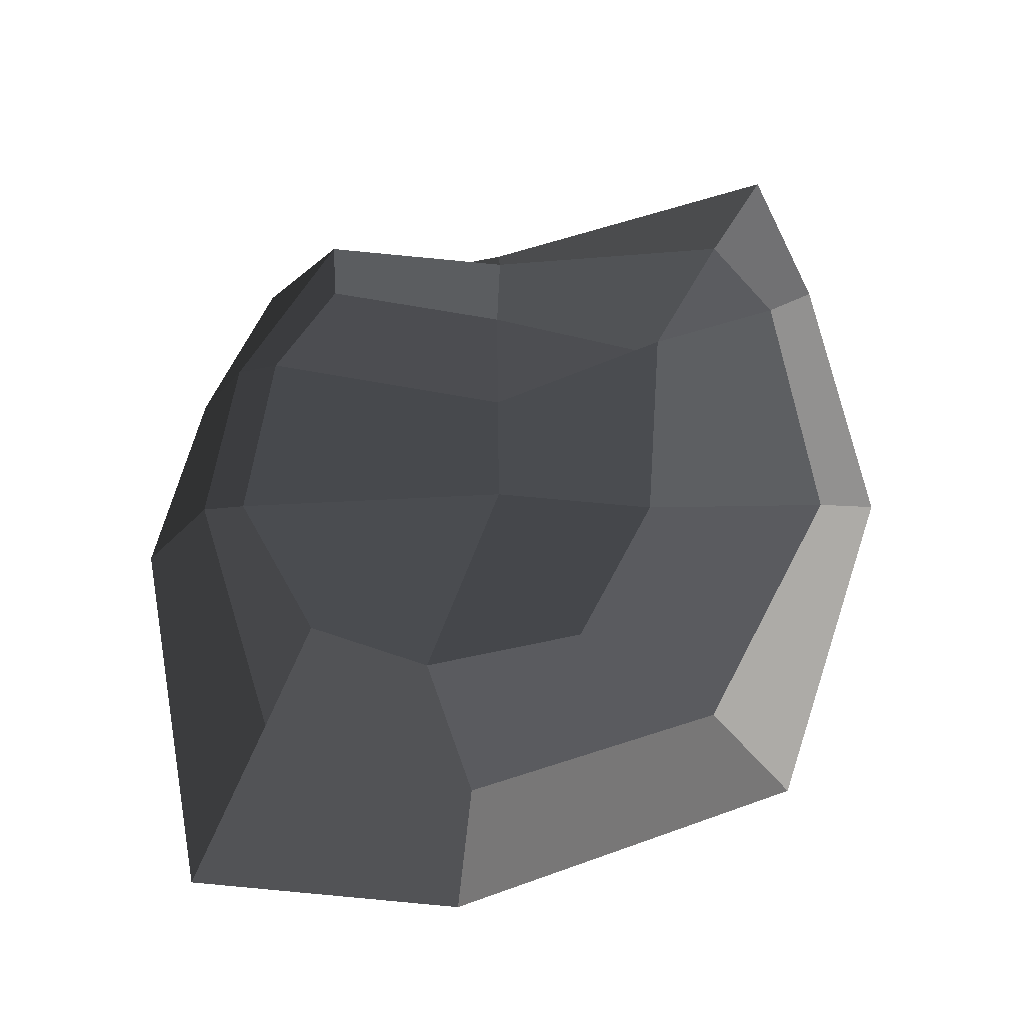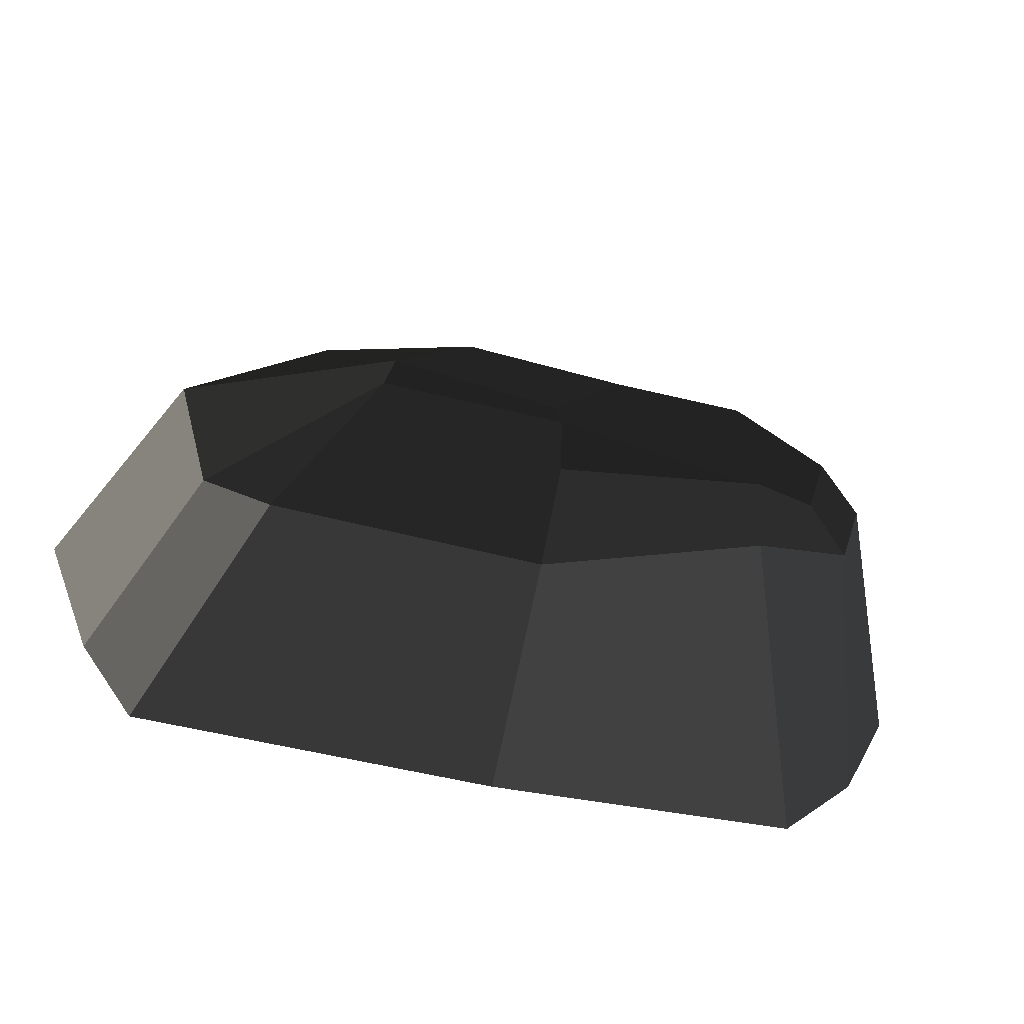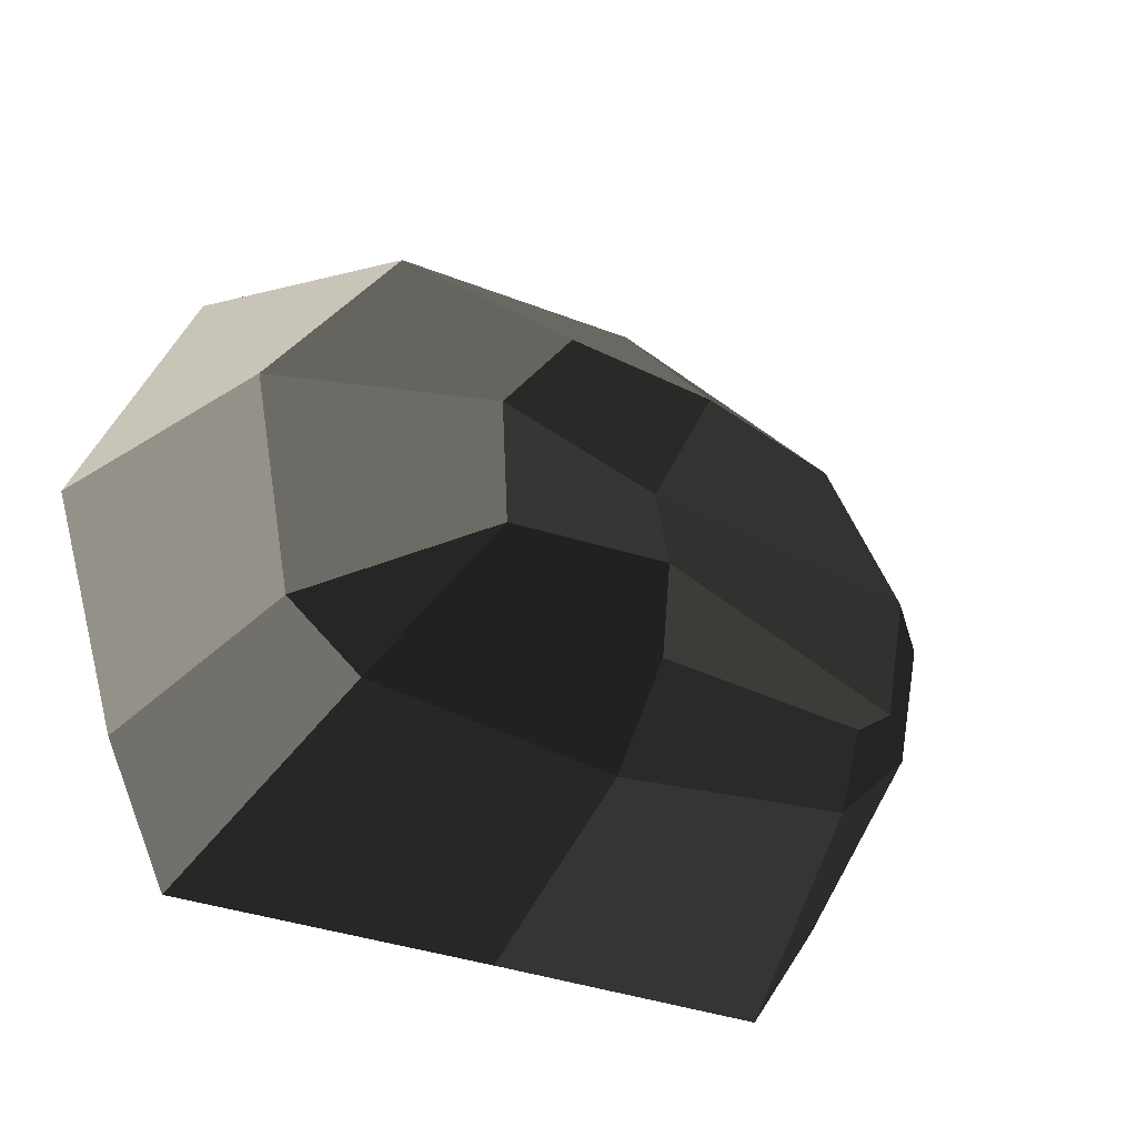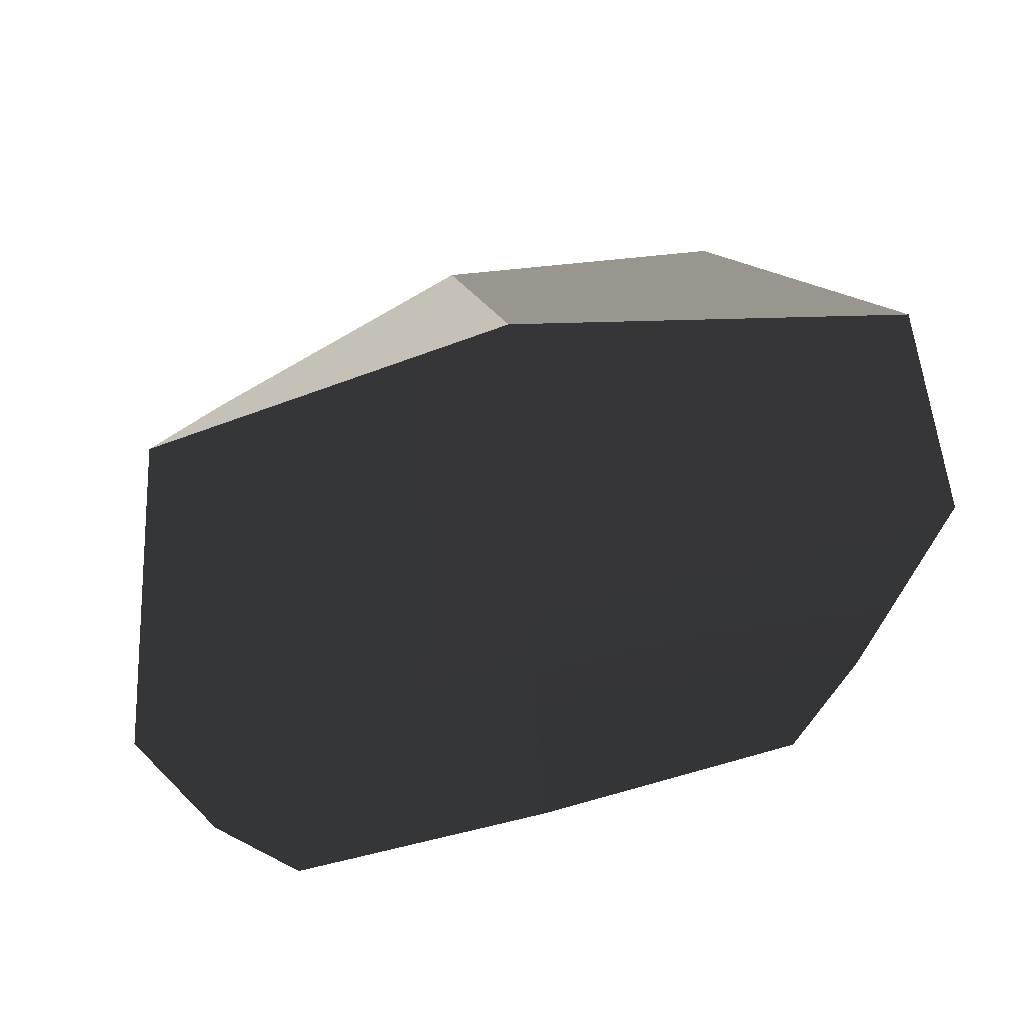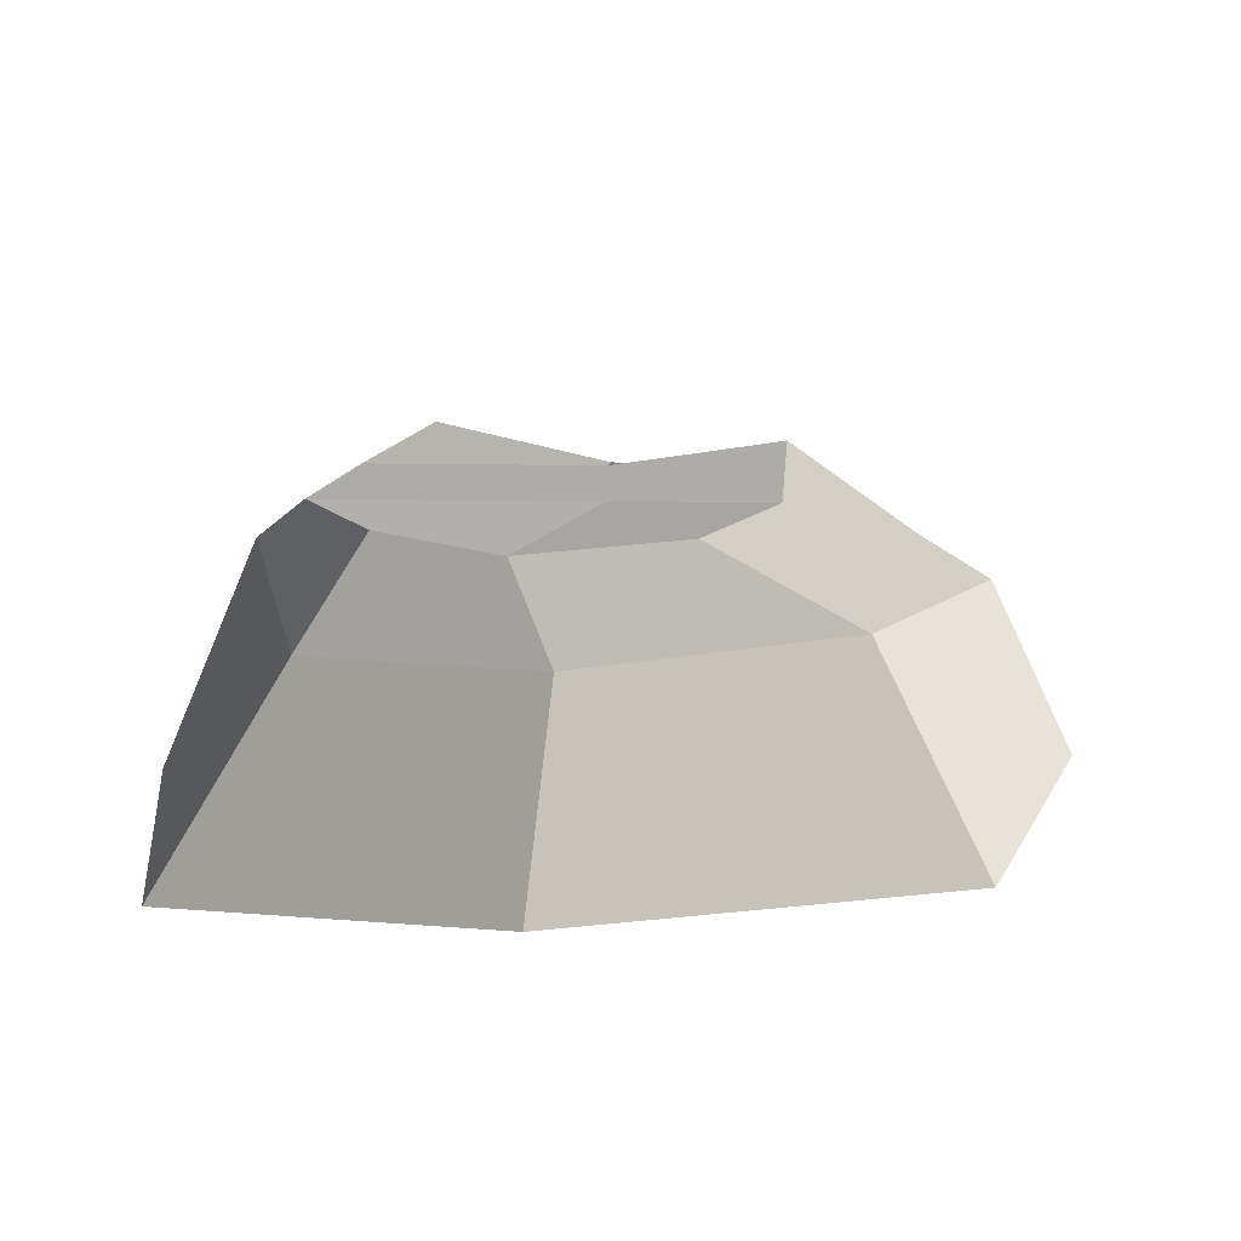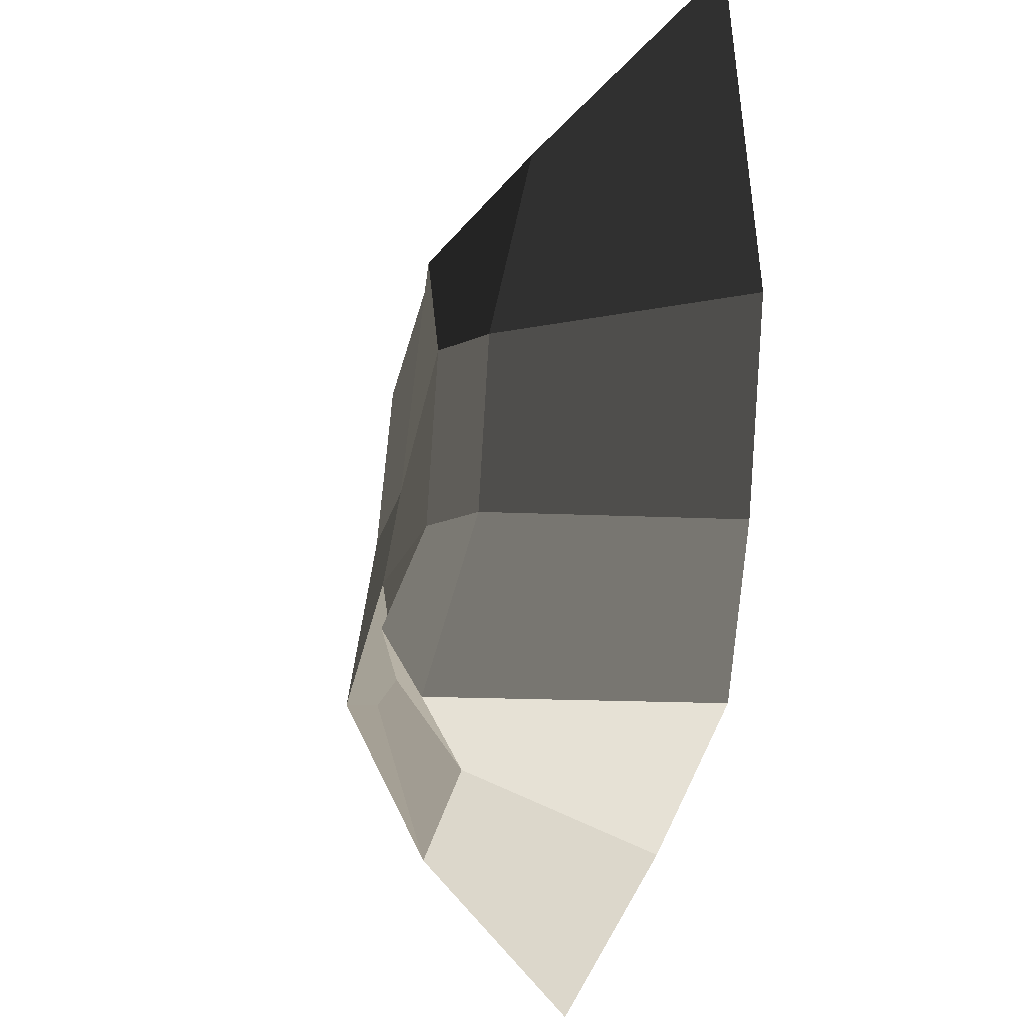
<metadata>
{"format":"obj","ext":"obj","renderer":"f3d","projection":"perspective","resolution":1024,"background":"white","views":[{"elev":77.6,"azim":180.0,"up":"+Z"},{"elev":-71.1,"azim":-14.5,"up":"+Y"},{"elev":-45.4,"azim":-34.4,"up":"+Y"},{"elev":50.8,"azim":157.6,"up":"+Y"},{"elev":14.1,"azim":-178.1,"up":"+Z"},{"elev":-24.2,"azim":79.9,"up":"+Y"}]}
</metadata>
<code>
v -14.44 3.009 5.763
v -10.11 11.19 6.009
v -5.039 8.476 8.222
v -7.663 3.693 8.365
v -0.9804 14 5.545
v 6.881 11.51 5.297
v 4.926 8.253 8.367
v 0.6499 9.585 7.896
v 8.008 -1.902 7.175
v 4.353 -6.515 8.287
v 4.168 -4.316 9.539
v 6.457 -1.791 8.518
v -2.023 -6.649 6.048
v -10.5 -7.302 6.085
v -8.673 -2.188 8.084
v -1.93 -3.685 8.264
v -1.516 -2.39 -0.4948
v -1.912 -9.221 -0.4212
v 7.682 -7.355 -0.3682
v 10.39 -2.595 -0.4869
v -1.121 4.442 -0.5683
v 12.48 3.874 -0.6057
v -0.331 18.1 -0.7155
v -13.72 13.43 -0.9638
v -17.48 1.7 -0.529
v 10.36 17.13 -0.4672
v -1.516 -2.39 -0.4948
v -15.06 -7.365 0.181
v -1.912 -9.221 -0.4212
v -12.96 -12.17 0.4744
v -1.968 -0.2634 8.788
v -1.93 -3.685 8.264
v -8.673 -2.188 8.084
v -7.984 -2.494 9.267
v -1.912 -9.221 -0.4212
v -12.96 -12.17 0.4744
v -10.5 -7.302 6.085
v -2.023 -6.649 6.048
v 10.39 -2.595 -0.4869
v 7.682 -7.355 -0.3682
v 4.353 -6.515 8.287
v 8.008 -1.902 7.175
v -0.331 18.1 -0.7155
v 10.36 17.13 -0.4672
v 6.881 11.51 5.297
v -0.9804 14 5.545
v -17.48 1.7 -0.529
v -13.72 13.43 -0.9638
v -10.11 11.19 6.009
v -14.44 3.009 5.763
v -13.72 13.43 -0.9638
v -0.331 18.1 -0.7155
v -0.9804 14 5.545
v -10.11 11.19 6.009
v 7.682 -7.355 -0.3682
v -1.912 -9.221 -0.4212
v -2.023 -6.649 6.048
v 4.353 -6.515 8.287
v 6.457 -1.791 8.518
v 4.168 -4.316 9.539
v -1.93 -3.685 8.264
v -1.968 -0.2634 8.788
v 4.353 -6.515 8.287
v -2.023 -6.649 6.048
v -1.93 -3.685 8.264
v 4.168 -4.316 9.539
v -10.11 11.19 6.009
v -0.9804 14 5.545
v 0.6499 9.585 7.896
v -5.039 8.476 8.222
v 4.926 8.253 8.367
v 7.565 3.648 8.391
v -2.006 3.159 8.249
v 0.6499 9.585 7.896
v -15.06 -7.365 0.181
v -17.48 1.7 -0.529
v -14.44 3.009 5.763
v -12.73 -4.94 5.515
v 10.36 17.13 -0.4672
v 12.48 3.874 -0.6057
v 9.206 3.487 7.074
v 6.881 11.51 5.297
v 0.6499 9.585 7.896
v -2.006 3.159 8.249
v -7.663 3.693 8.365
v -5.039 8.476 8.222
v 6.881 11.51 5.297
v 9.206 3.487 7.074
v 7.565 3.648 8.391
v 4.926 8.253 8.367
v -12.73 -4.94 5.515
v -14.44 3.009 5.763
v -7.663 3.693 8.365
v -7.984 -2.494 9.267
v -10.5 -7.302 6.085
v -12.73 -4.94 5.515
v -7.984 -2.494 9.267
v -8.673 -2.188 8.084
v -12.96 -12.17 0.4744
v -15.06 -7.365 0.181
v -12.73 -4.94 5.515
v -10.5 -7.302 6.085
v 7.565 3.648 8.391
v 6.457 -1.791 8.518
v -1.968 -0.2634 8.788
v -2.006 3.159 8.249
v 12.48 3.874 -0.6057
v 10.39 -2.595 -0.4869
v 8.008 -1.902 7.175
v 9.206 3.487 7.074
v -2.006 3.159 8.249
v -1.968 -0.2634 8.788
v -7.984 -2.494 9.267
v -7.663 3.693 8.365
v 9.206 3.487 7.074
v 8.008 -1.902 7.175
v 6.457 -1.791 8.518
v 7.565 3.648 8.391
g Cube_003_1206_78
f 1 3 2
f 1 4 3
f 5 7 6
f 5 8 7
f 9 11 10
f 9 12 11
f 13 15 14
f 13 16 15
f 17 19 18
f 17 20 19
f 21 20 17
f 21 22 20
f 23 22 21
f 24 23 21
f 24 21 25
f 23 26 22
f 25 21 27
f 25 27 28
f 28 27 29
f 28 29 30
f 31 33 32
f 31 34 33
f 35 37 36
f 35 38 37
f 39 41 40
f 39 42 41
f 43 45 44
f 43 46 45
f 47 49 48
f 47 50 49
f 51 53 52
f 51 54 53
f 55 57 56
f 55 58 57
f 59 61 60
f 59 62 61
f 63 65 64
f 63 66 65
f 67 69 68
f 67 70 69
f 71 73 72
f 71 74 73
f 75 77 76
f 75 78 77
f 79 81 80
f 79 82 81
f 83 85 84
f 83 86 85
f 87 89 88
f 87 90 89
f 91 93 92
f 91 94 93
f 95 97 96
f 95 98 97
f 99 101 100
f 99 102 101
f 103 105 104
f 103 106 105
f 107 109 108
f 107 110 109
f 111 113 112
f 111 114 113
f 115 117 116
f 115 118 117

</code>
